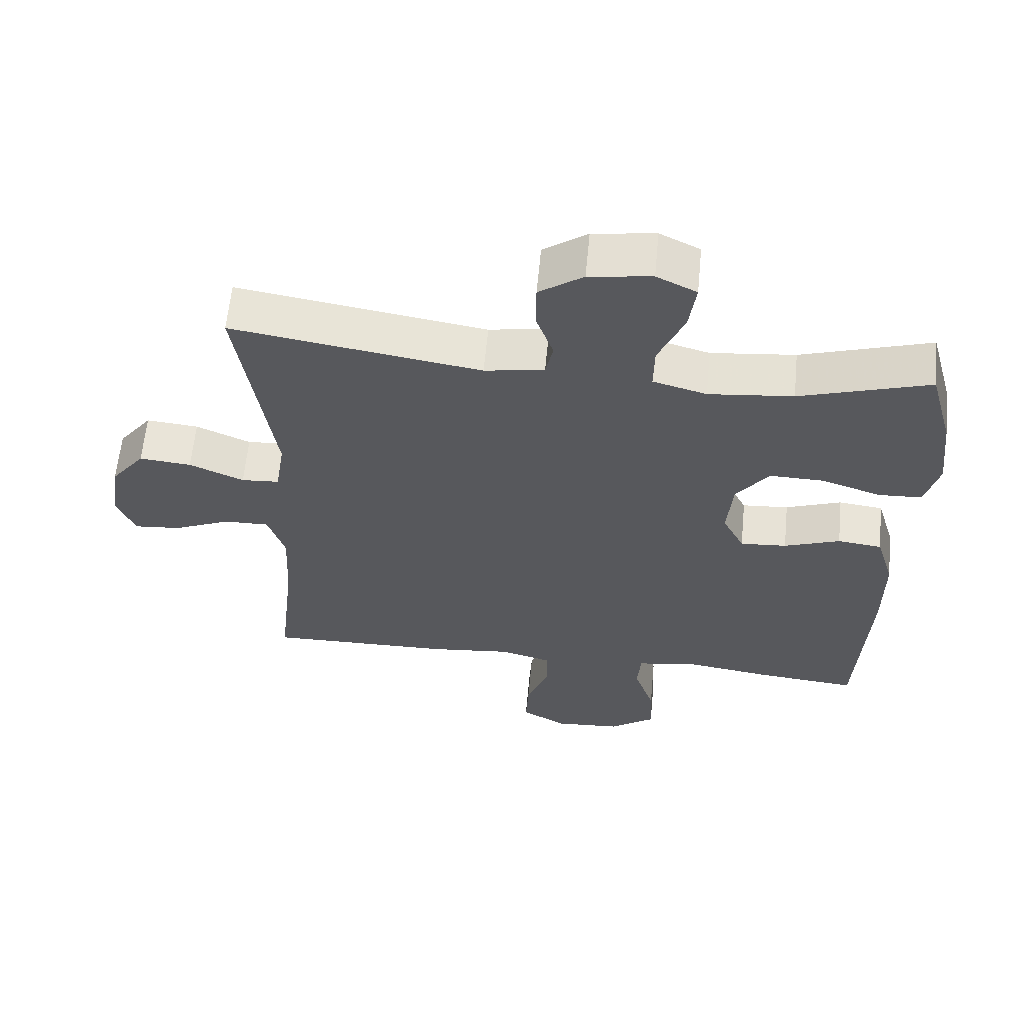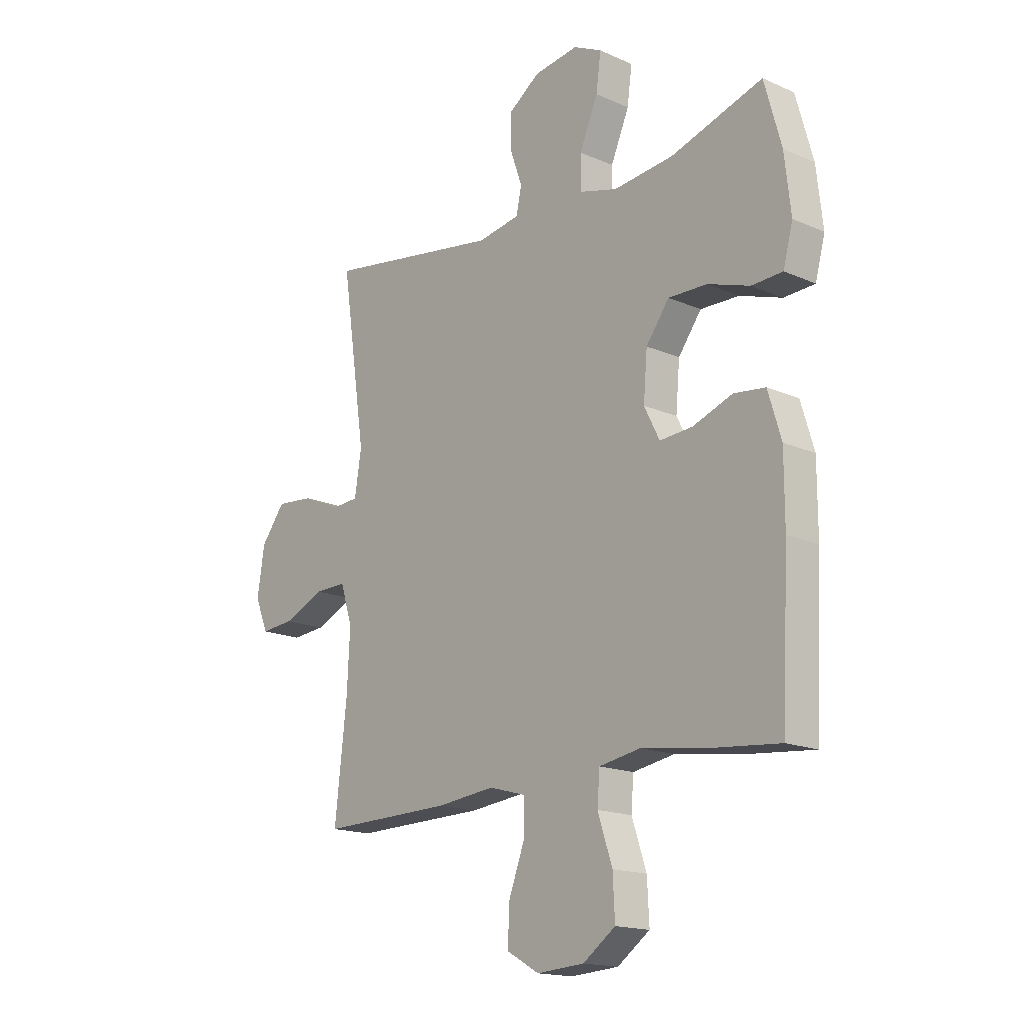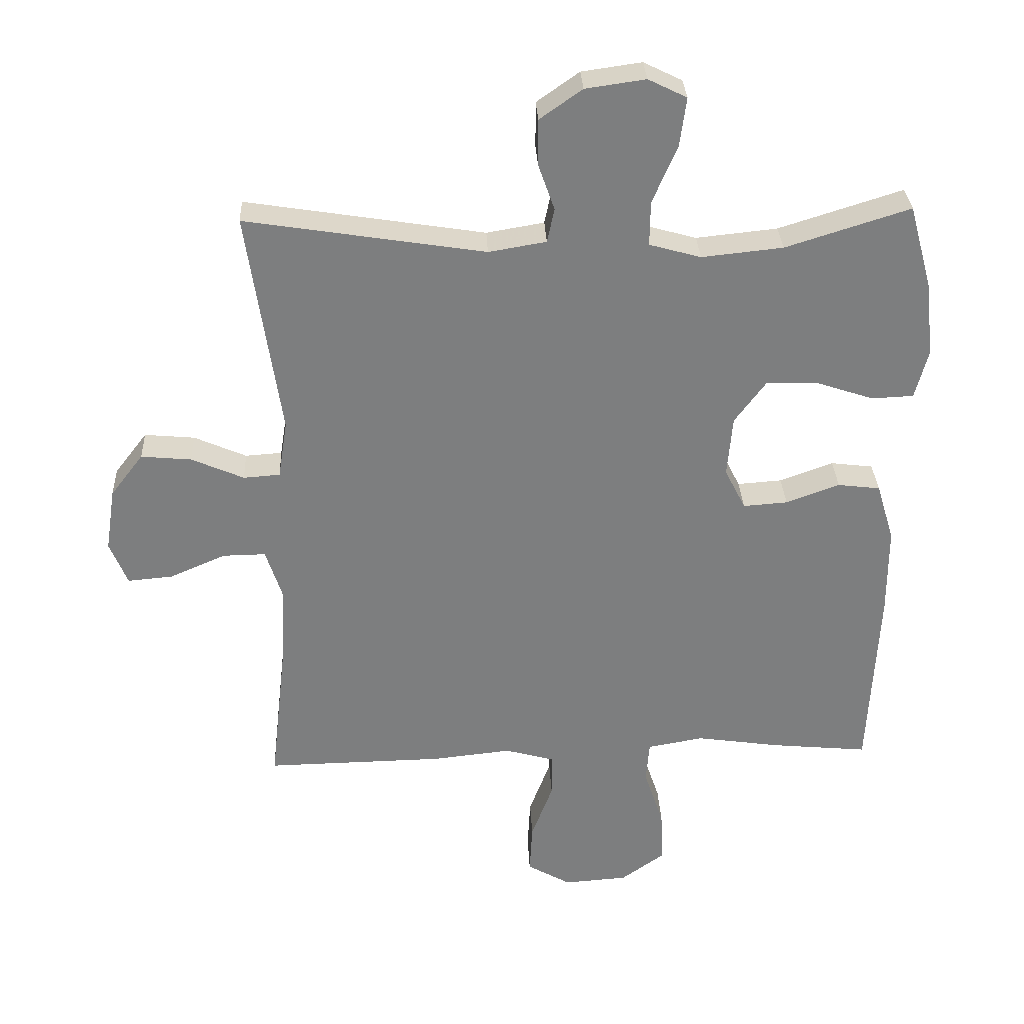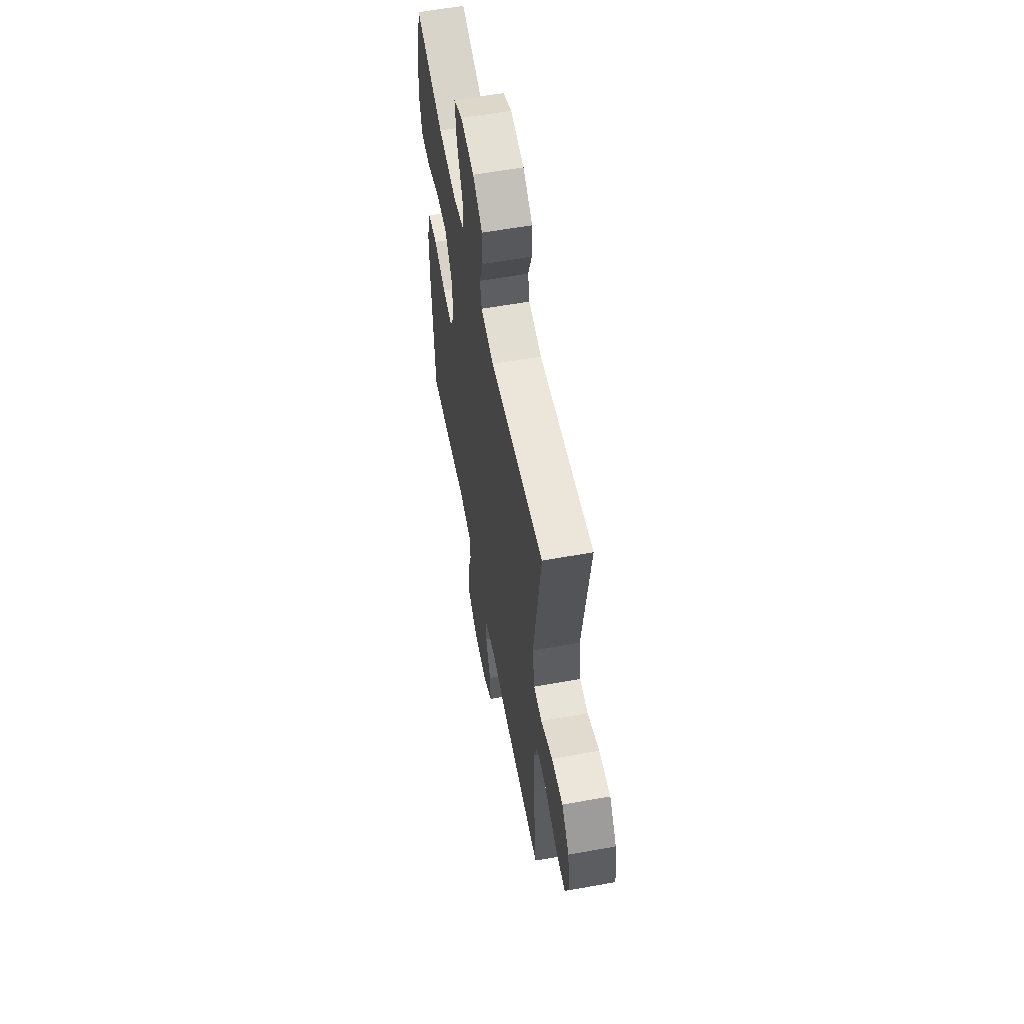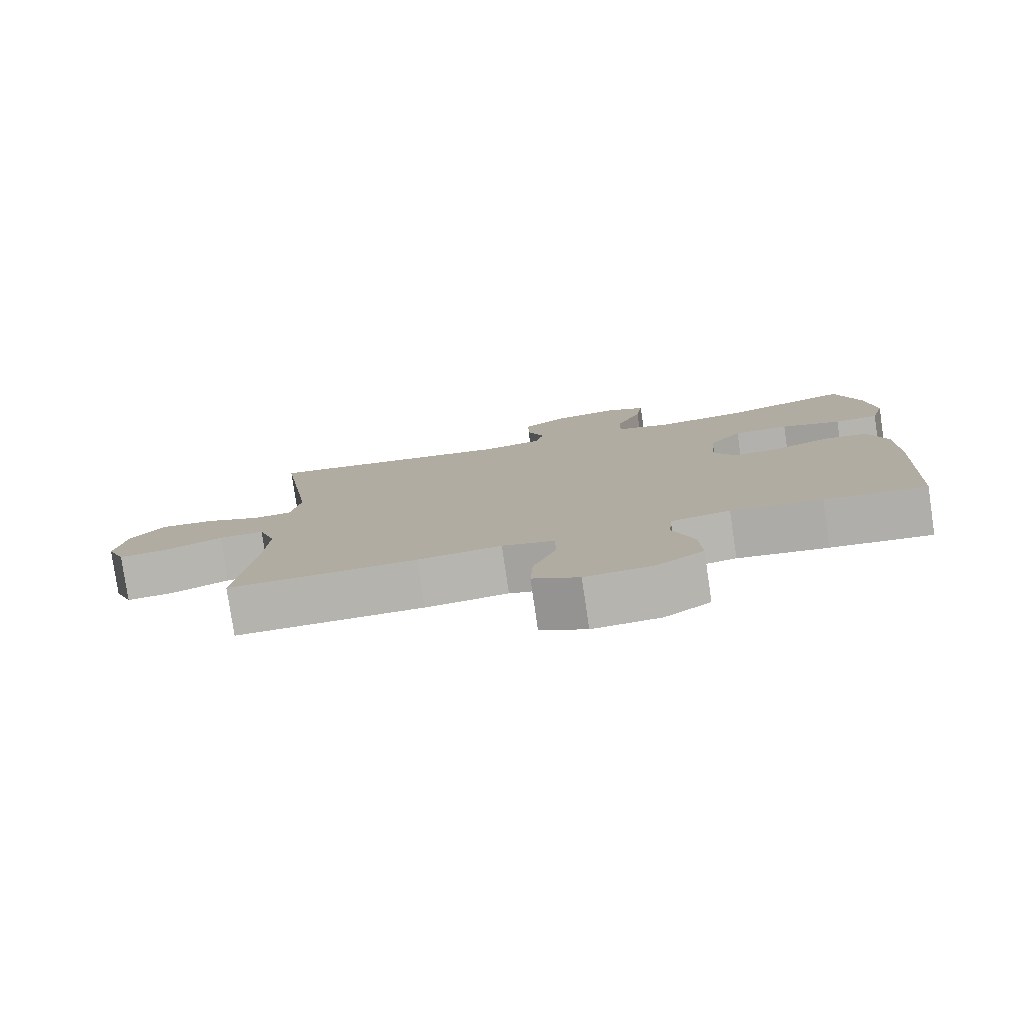
<metadata>
{"format":"obj","ext":"obj","renderer":"f3d","projection":"perspective","resolution":1024,"background":"white","views":[{"elev":61.1,"azim":-174.6,"up":"+Z"},{"elev":-16.6,"azim":-131.8,"up":"+Z"},{"elev":30.9,"azim":177.4,"up":"+Z"},{"elev":58.4,"azim":79.4,"up":"+Z"},{"elev":-79.7,"azim":-171.6,"up":"+Z"}]}
</metadata>
<code>
v 0.5 0.07 0.5
v 0.449 0.07 0.155
v 0.463 0.07 0.067
v 0.519 0.07 0.063
v 0.599 0.07 0.098
v 0.676 0.07 0.105
v 0.726 0.07 0.04
v 0.741 0.07 -0.057
v 0.714 0.07 -0.123
v 0.645 0.07 -0.117
v 0.56 0.07 -0.08
v 0.494 0.07 -0.079
v 0.469 0.07 -0.156
v 0.475 0.07 -0.278
v 0.5 0.07 -0.5
v 0.227 0.07 -0.495
v 0.106 0.07 -0.482
v 0.03 0.07 -0.503
v 0.03 0.07 -0.57
v 0.063 0.07 -0.658
v 0.067 0.07 -0.735
v 0 0.07 -0.773
v -0.098 0.07 -0.766
v -0.165 0.07 -0.718
v -0.161 0.07 -0.636
v -0.131 0.07 -0.546
v -0.136 0.07 -0.482
v -0.222 0.07 -0.467
v -0.353 0.07 -0.486
v -0.5 0.07 -0.5
v -0.515 0.07 -0.208
v -0.515 0.07 -0.073
v -0.488 0.07 0.017
v -0.423 0.07 0.025
v -0.341 0.07 -0.005
v -0.273 0.07 -0.01
v -0.241 0.07 0.053
v -0.249 0.07 0.146
v -0.297 0.07 0.211
v -0.377 0.07 0.209
v -0.464 0.07 0.18
v -0.528 0.07 0.183
v -0.548 0.07 0.258
v -0.535 0.07 0.373
v -0.5 0.07 0.5
v -0.31 0.07 0.44
v -0.186 0.07 0.427
v -0.107 0.07 0.449
v -0.108 0.07 0.517
v -0.146 0.07 0.606
v -0.156 0.07 0.68
v -0.097 0.07 0.709
v -0.005 0.07 0.696
v 0.06 0.07 0.65
v 0.06 0.07 0.58
v 0.035 0.07 0.509
v 0.046 0.07 0.457
v 0.134 0.07 0.442
v 0.5 0 0.5
v 0.449 0 0.155
v 0.463 0 0.067
v 0.519 0 0.063
v 0.599 0 0.098
v 0.676 0 0.105
v 0.726 0 0.04
v 0.741 0 -0.057
v 0.714 0 -0.123
v 0.645 0 -0.117
v 0.56 0 -0.08
v 0.494 0 -0.079
v 0.469 0 -0.156
v 0.475 0 -0.278
v 0.5 0 -0.5
v 0.227 0 -0.495
v 0.106 0 -0.482
v 0.03 0 -0.503
v 0.03 0 -0.57
v 0.063 0 -0.658
v 0.067 0 -0.735
v 0 0 -0.773
v -0.098 0 -0.766
v -0.165 0 -0.718
v -0.161 0 -0.636
v -0.131 0 -0.546
v -0.136 0 -0.482
v -0.222 0 -0.467
v -0.353 0 -0.486
v -0.5 0 -0.5
v -0.515 0 -0.208
v -0.515 0 -0.073
v -0.488 0 0.017
v -0.423 0 0.025
v -0.341 0 -0.005
v -0.273 0 -0.01
v -0.241 0 0.053
v -0.249 0 0.146
v -0.297 0 0.211
v -0.377 0 0.209
v -0.464 0 0.18
v -0.528 0 0.183
v -0.548 0 0.258
v -0.535 0 0.373
v -0.5 0 0.5
v -0.31 0 0.44
v -0.186 0 0.427
v -0.107 0 0.449
v -0.108 0 0.517
v -0.146 0 0.606
v -0.156 0 0.68
v -0.097 0 0.709
v -0.005 0 0.696
v 0.06 0 0.65
v 0.06 0 0.58
v 0.035 0 0.509
v 0.046 0 0.457
v 0.134 0 0.442
f 53 54 55 56
f 53 56 57
f 52 53 57
f 49 50 51 52
f 48 49 52 57
f 47 48 57 58
f 43 44 45 46
f 43 46 47
f 40 41 42 43
f 39 40 43 47
f 38 39 47 58
f 32 33 34 35
f 32 35 36
f 31 32 36
f 28 29 30 31
f 27 28 31 36
f 23 24 25 26
f 23 26 27
f 22 23 27
f 19 20 21 22
f 18 19 22 27
f 17 18 27 36
f 14 15 16 17
f 13 14 17 36
f 8 9 10 11
f 8 11 12
f 7 8 12
f 4 5 6 7
f 3 4 7 12
f 38 58 1 2
f 37 38 2 3
f 13 36 37
f 3 12 13 37
f 114 113 112 111
f 115 114 111
f 115 111 110
f 110 109 108 107
f 115 110 107 106
f 116 115 106 105
f 104 103 102 101
f 105 104 101
f 101 100 99 98
f 105 101 98 97
f 116 105 97 96
f 93 92 91 90
f 94 93 90
f 94 90 89
f 89 88 87 86
f 94 89 86 85
f 84 83 82 81
f 85 84 81
f 85 81 80
f 80 79 78 77
f 85 80 77 76
f 94 85 76 75
f 75 74 73 72
f 94 75 72 71
f 69 68 67 66
f 70 69 66
f 70 66 65
f 65 64 63 62
f 70 65 62 61
f 60 59 116 96
f 61 60 96 95
f 95 94 71
f 95 71 70 61
f 1 59 60 2
f 2 60 61 3
f 3 61 62 4
f 4 62 63 5
f 5 63 64 6
f 6 64 65 7
f 7 65 66 8
f 8 66 67 9
f 9 67 68 10
f 10 68 69 11
f 11 69 70 12
f 12 70 71 13
f 13 71 72 14
f 14 72 73 15
f 15 73 74 16
f 16 74 75 17
f 17 75 76 18
f 18 76 77 19
f 19 77 78 20
f 20 78 79 21
f 21 79 80 22
f 22 80 81 23
f 23 81 82 24
f 24 82 83 25
f 25 83 84 26
f 26 84 85 27
f 27 85 86 28
f 28 86 87 29
f 29 87 88 30
f 30 88 89 31
f 31 89 90 32
f 32 90 91 33
f 33 91 92 34
f 34 92 93 35
f 35 93 94 36
f 36 94 95 37
f 37 95 96 38
f 38 96 97 39
f 39 97 98 40
f 40 98 99 41
f 41 99 100 42
f 42 100 101 43
f 43 101 102 44
f 44 102 103 45
f 45 103 104 46
f 46 104 105 47
f 47 105 106 48
f 48 106 107 49
f 49 107 108 50
f 50 108 109 51
f 51 109 110 52
f 52 110 111 53
f 53 111 112 54
f 54 112 113 55
f 55 113 114 56
f 56 114 115 57
f 57 115 116 58
f 58 116 59 1

</code>
